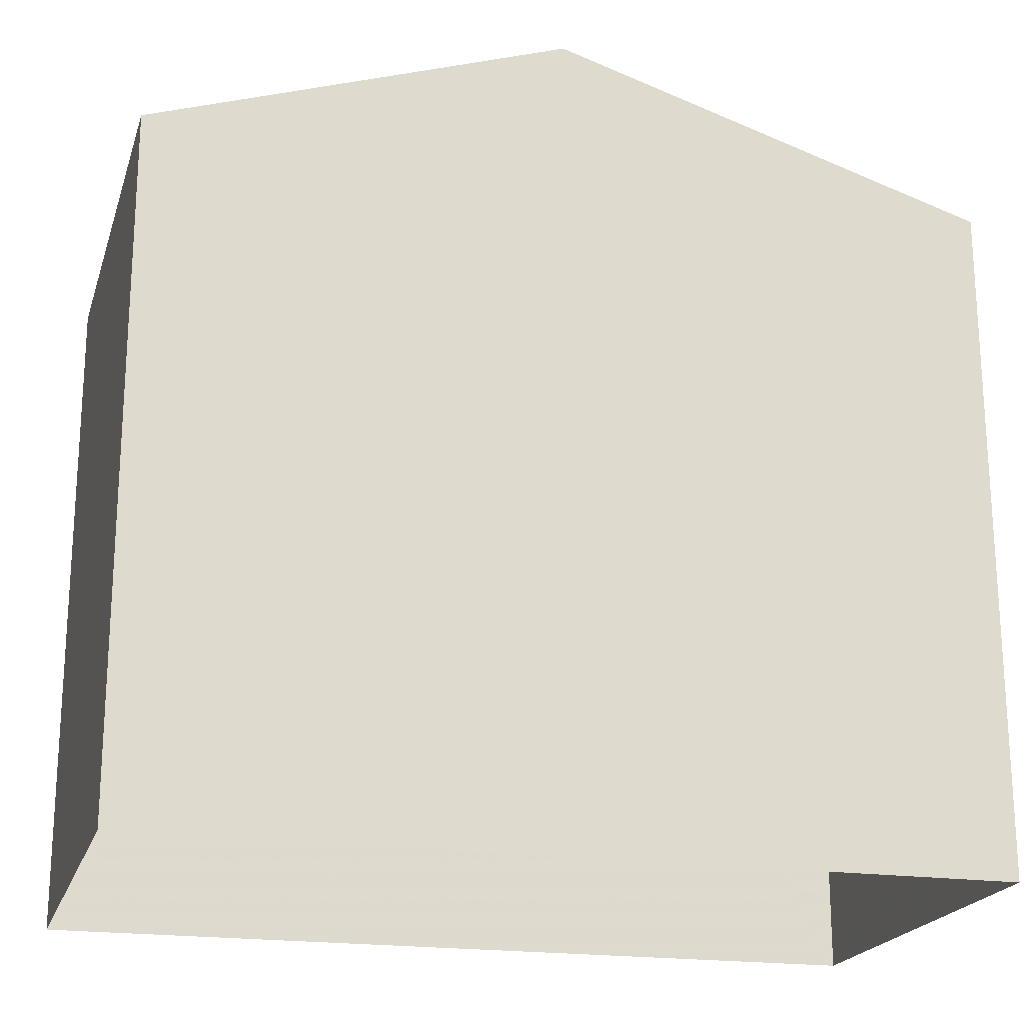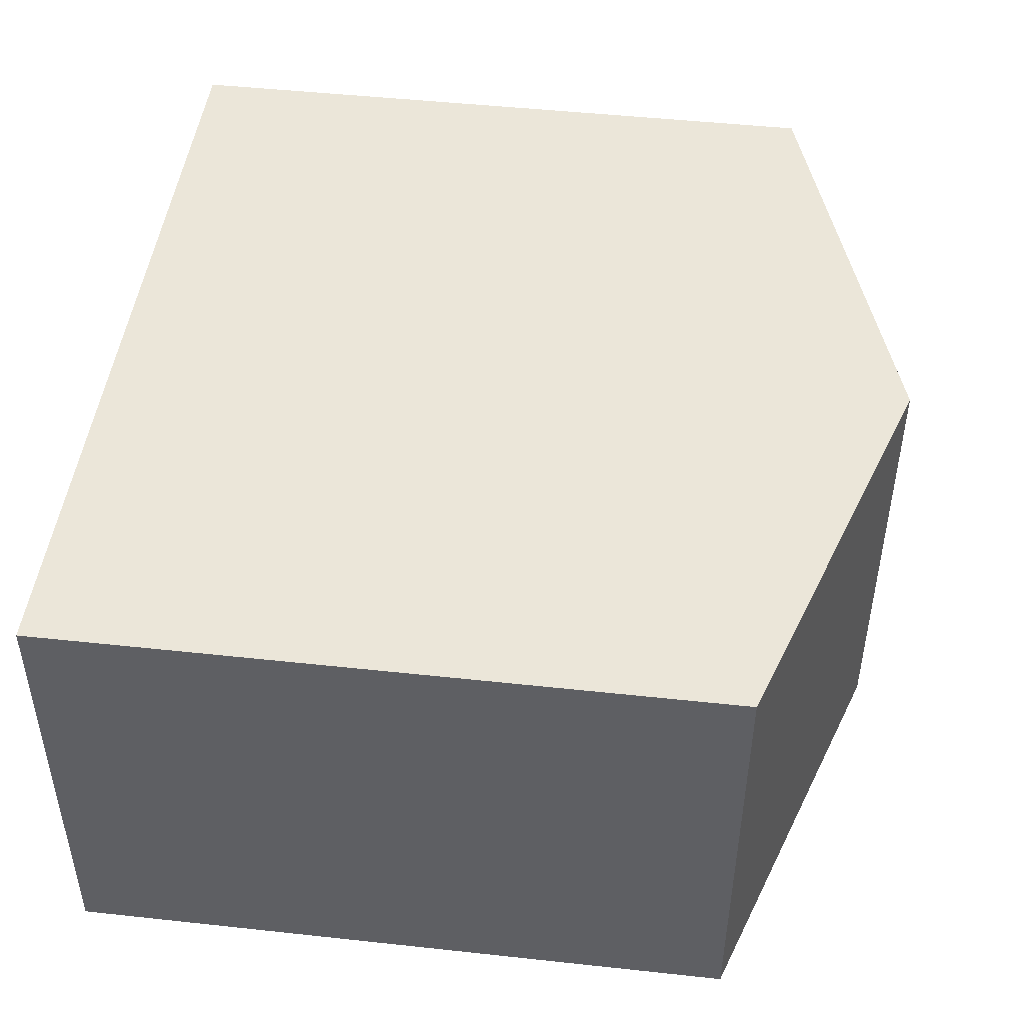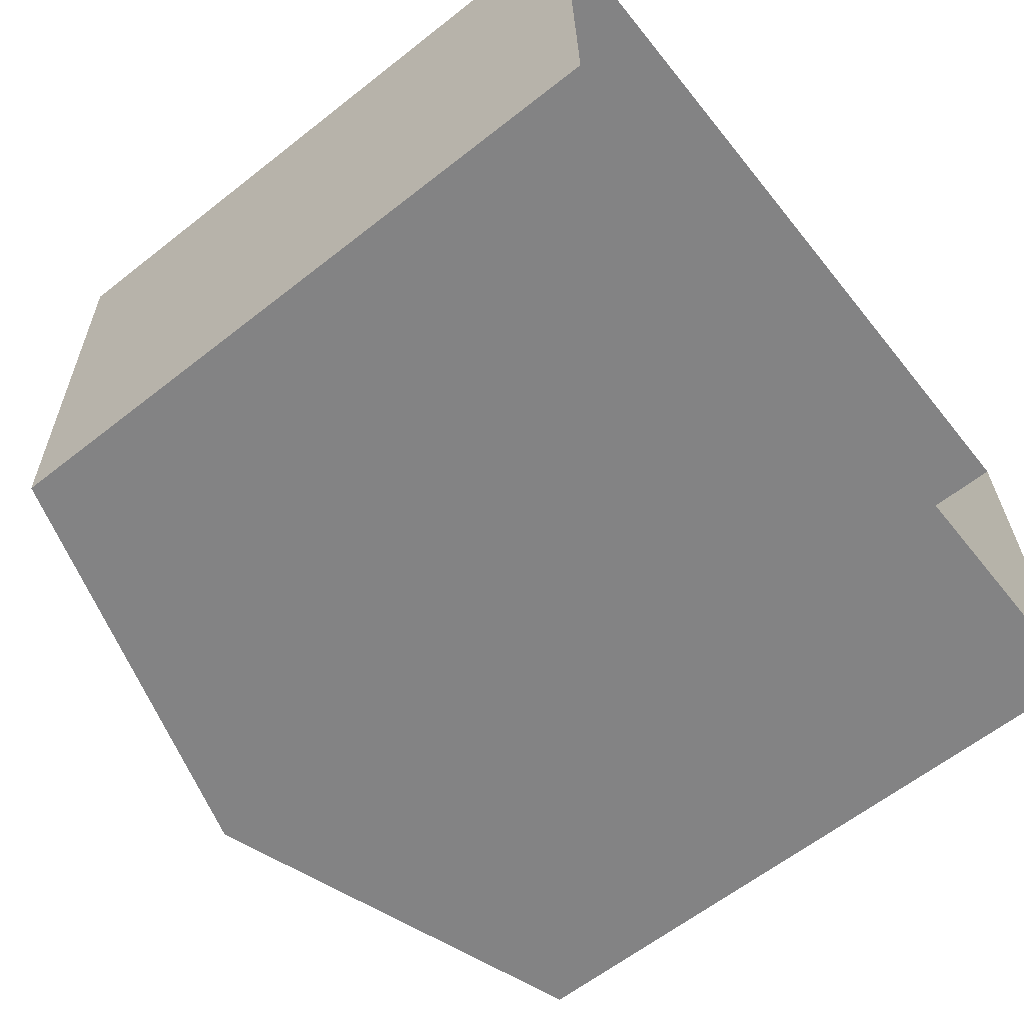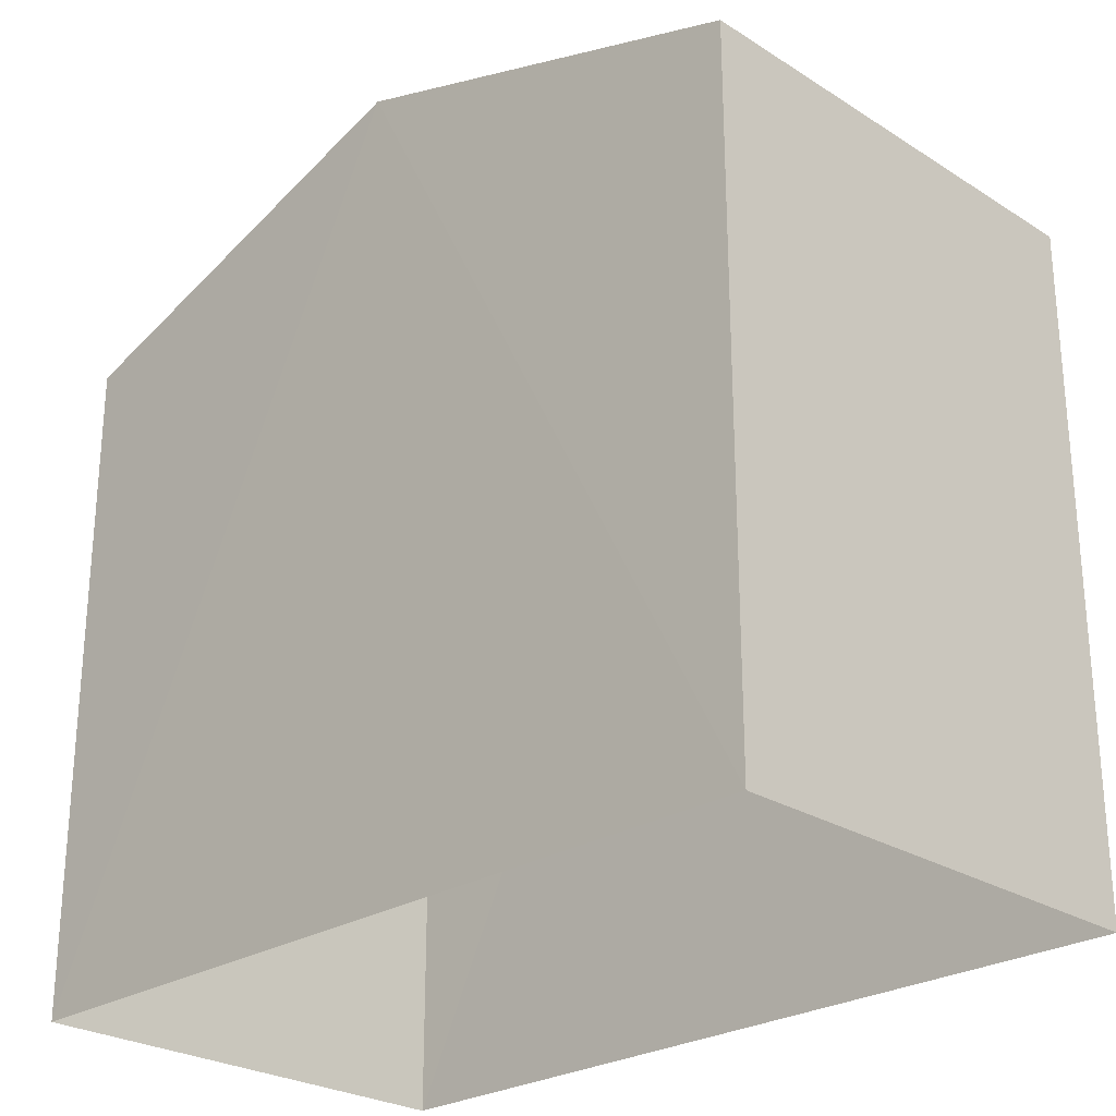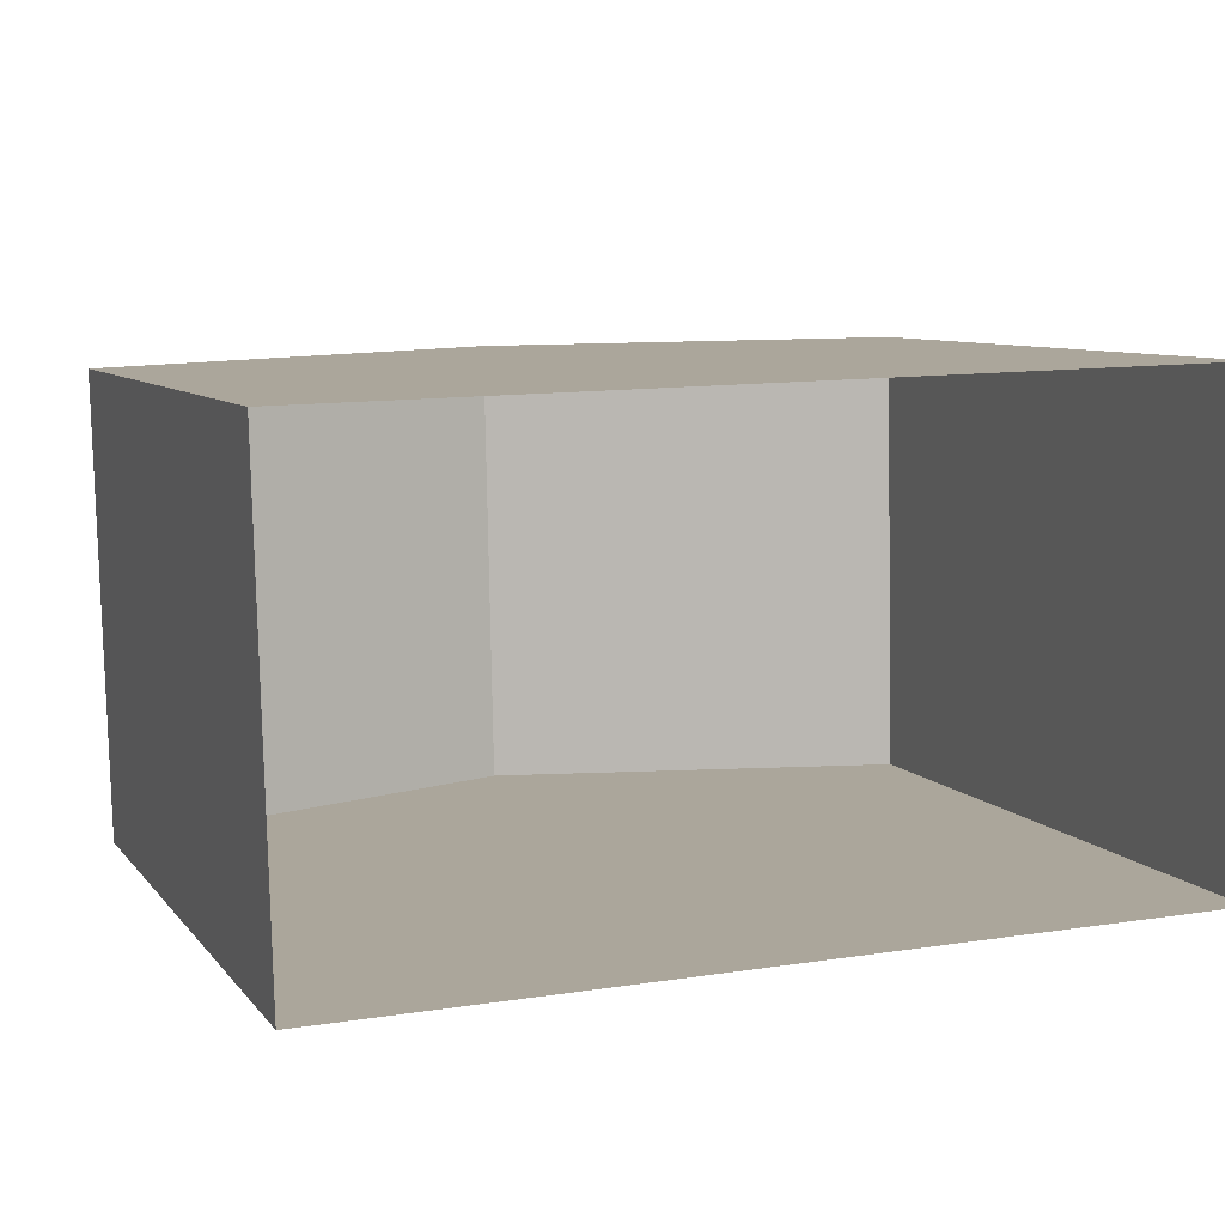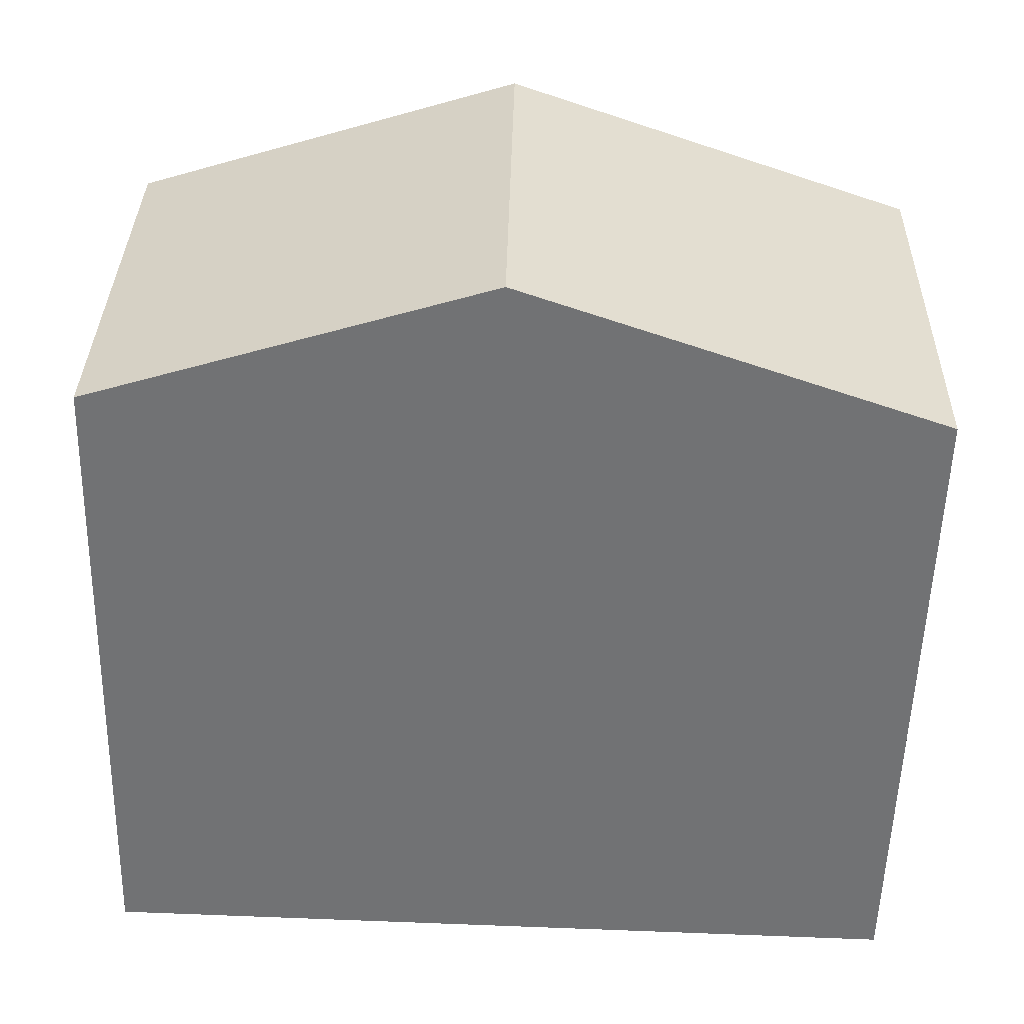
<metadata>
{"format":"obj","ext":"obj","renderer":"f3d","projection":"perspective","resolution":1024,"background":"white","views":[{"elev":-20.4,"azim":-16.3,"up":"+Z"},{"elev":48.1,"azim":-83.0,"up":"+Y"},{"elev":-62.2,"azim":128.5,"up":"+Y"},{"elev":-25.9,"azim":43.2,"up":"+Z"},{"elev":7.7,"azim":159.6,"up":"+Y"},{"elev":-55.6,"azim":-1.5,"up":"+Y"}]}
</metadata>
<code>
v -3.739e+05 -1.048e+05 22.79
v -3.739e+05 -1.048e+05 22.79
v -3.739e+05 -1.048e+05 22.79
v -3.739e+05 -1.048e+05 22.79
v -3.739e+05 -1.048e+05 30.84
v -3.739e+05 -1.048e+05 29.5
v -3.739e+05 -1.048e+05 30.84
v -3.739e+05 -1.048e+05 29.5
v -3.739e+05 -1.048e+05 29.5
v -3.739e+05 -1.048e+05 29.5
f 1 2 3
f 4 1 3
f 5 6 7
f 5 8 6
f 7 9 5
f 7 10 9
f 6 4 3
f 6 8 4
f 6 3 7
f 3 2 7
f 2 10 7
f 9 1 5
f 1 4 5
f 4 8 5
f 9 2 1
f 9 10 2

</code>
